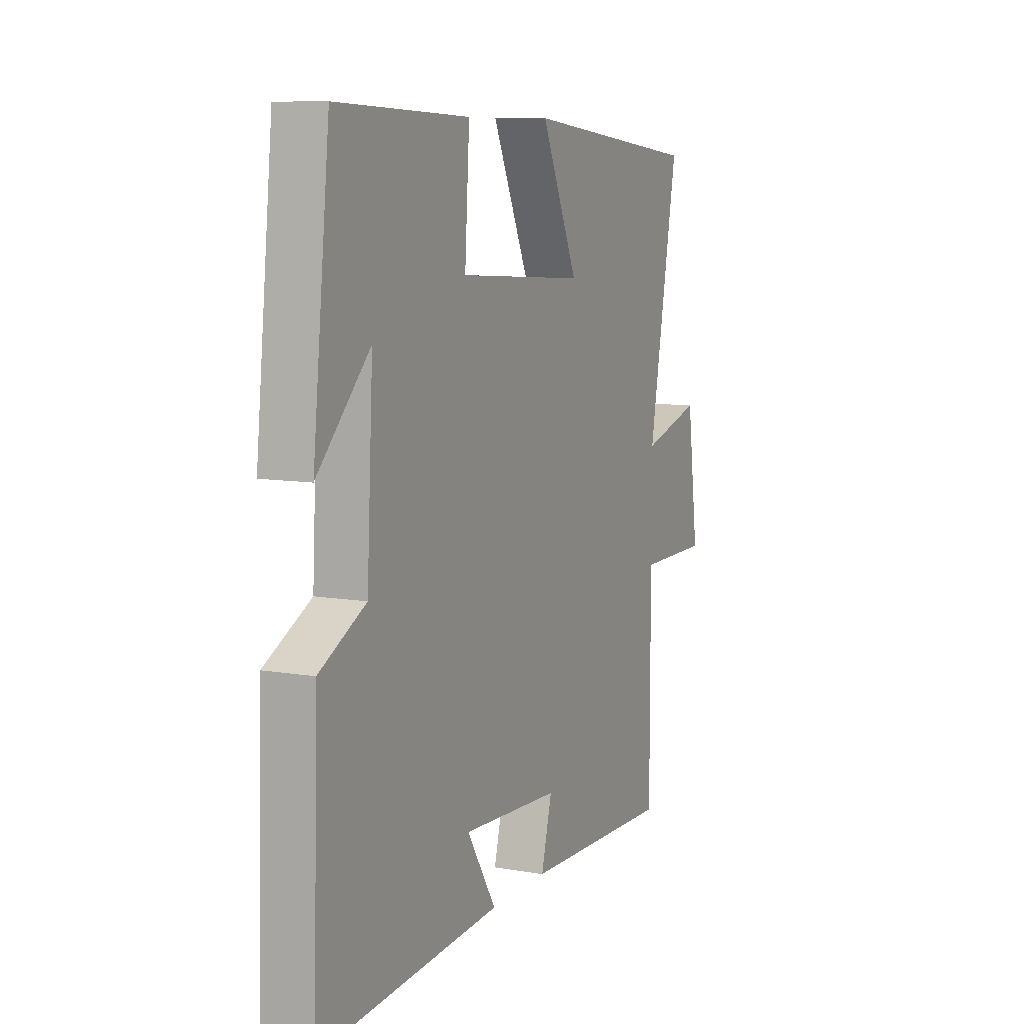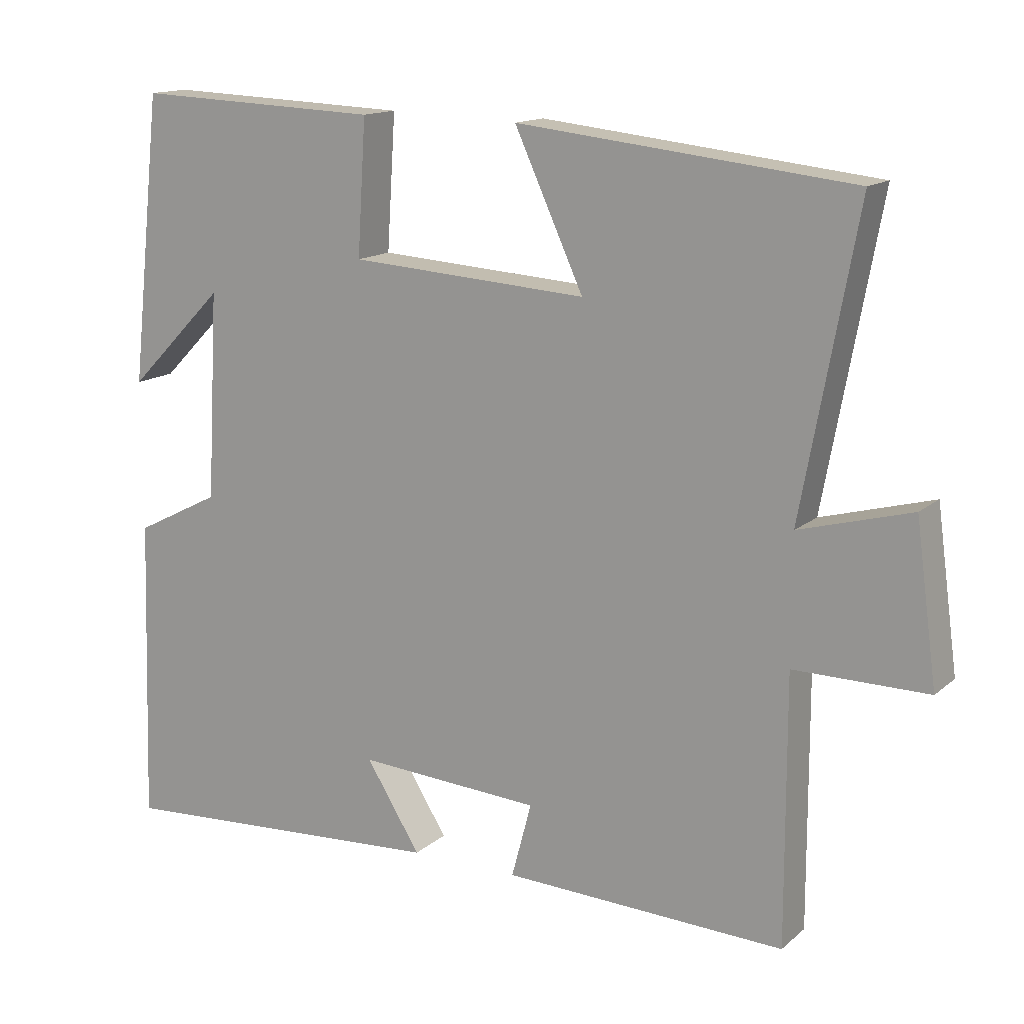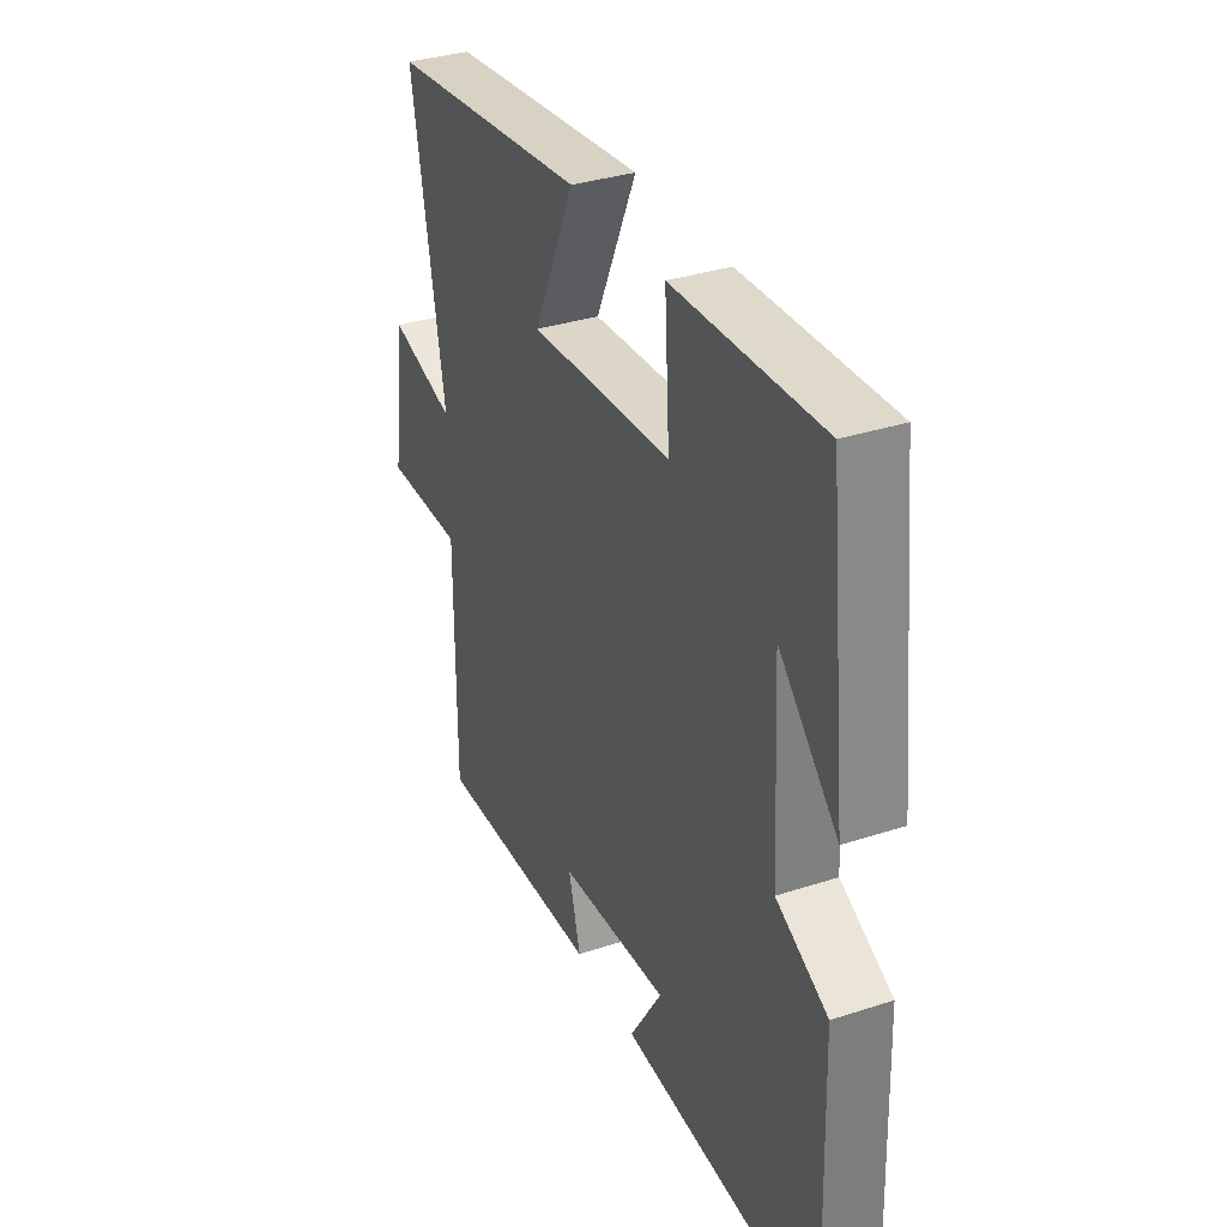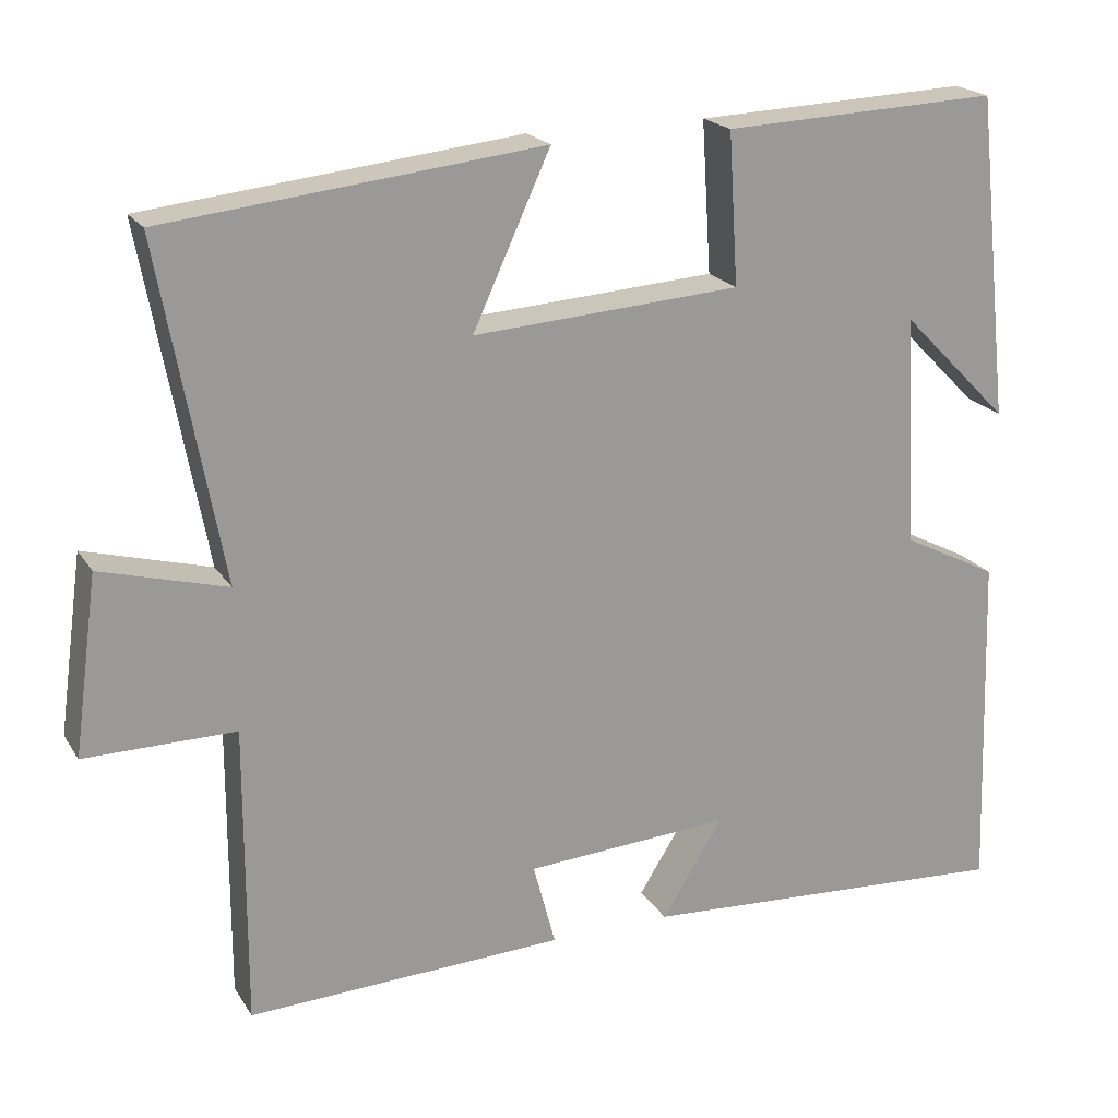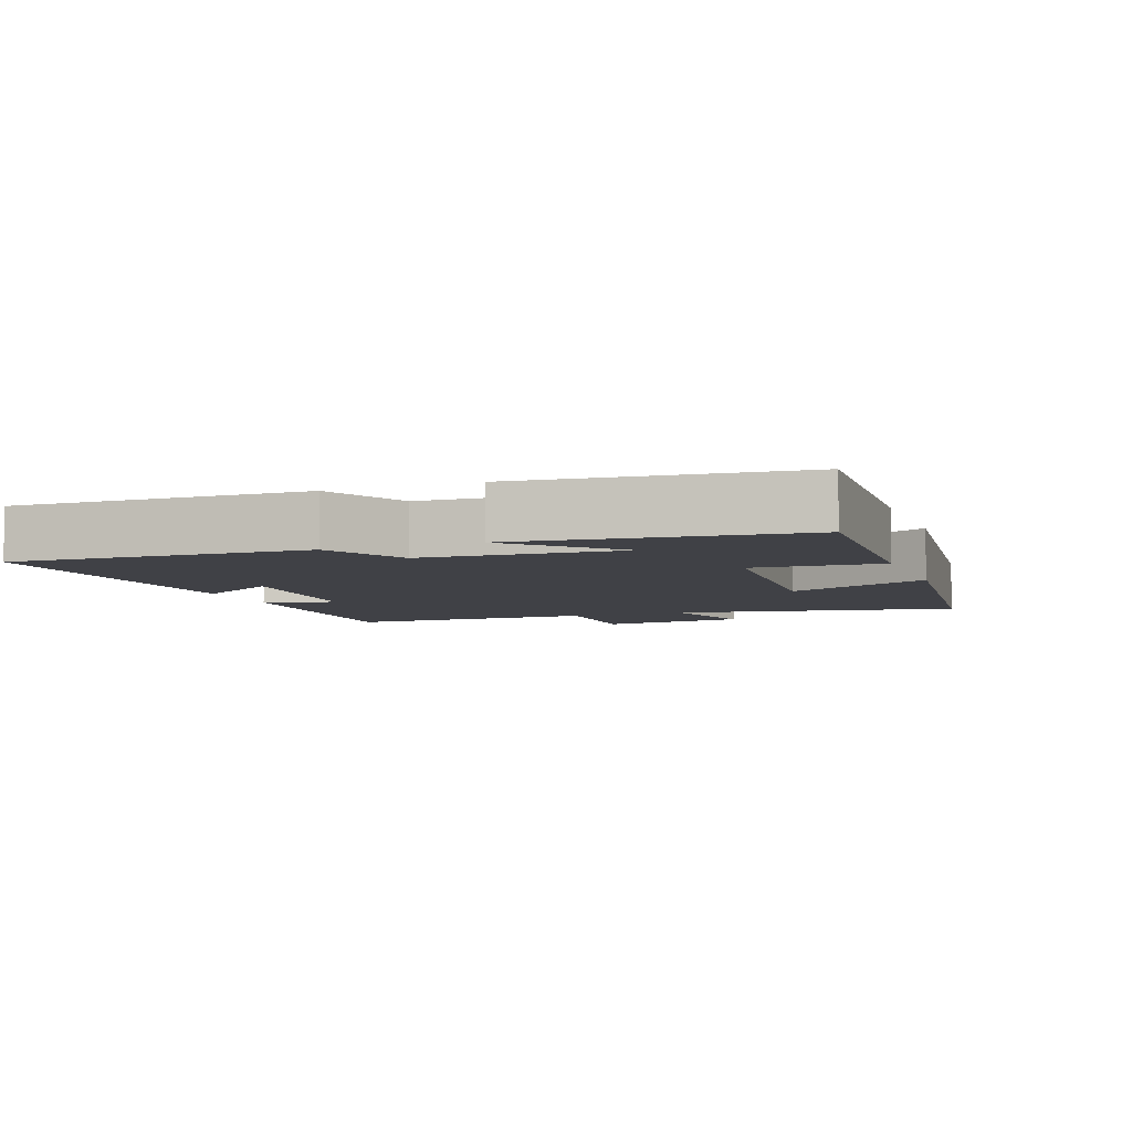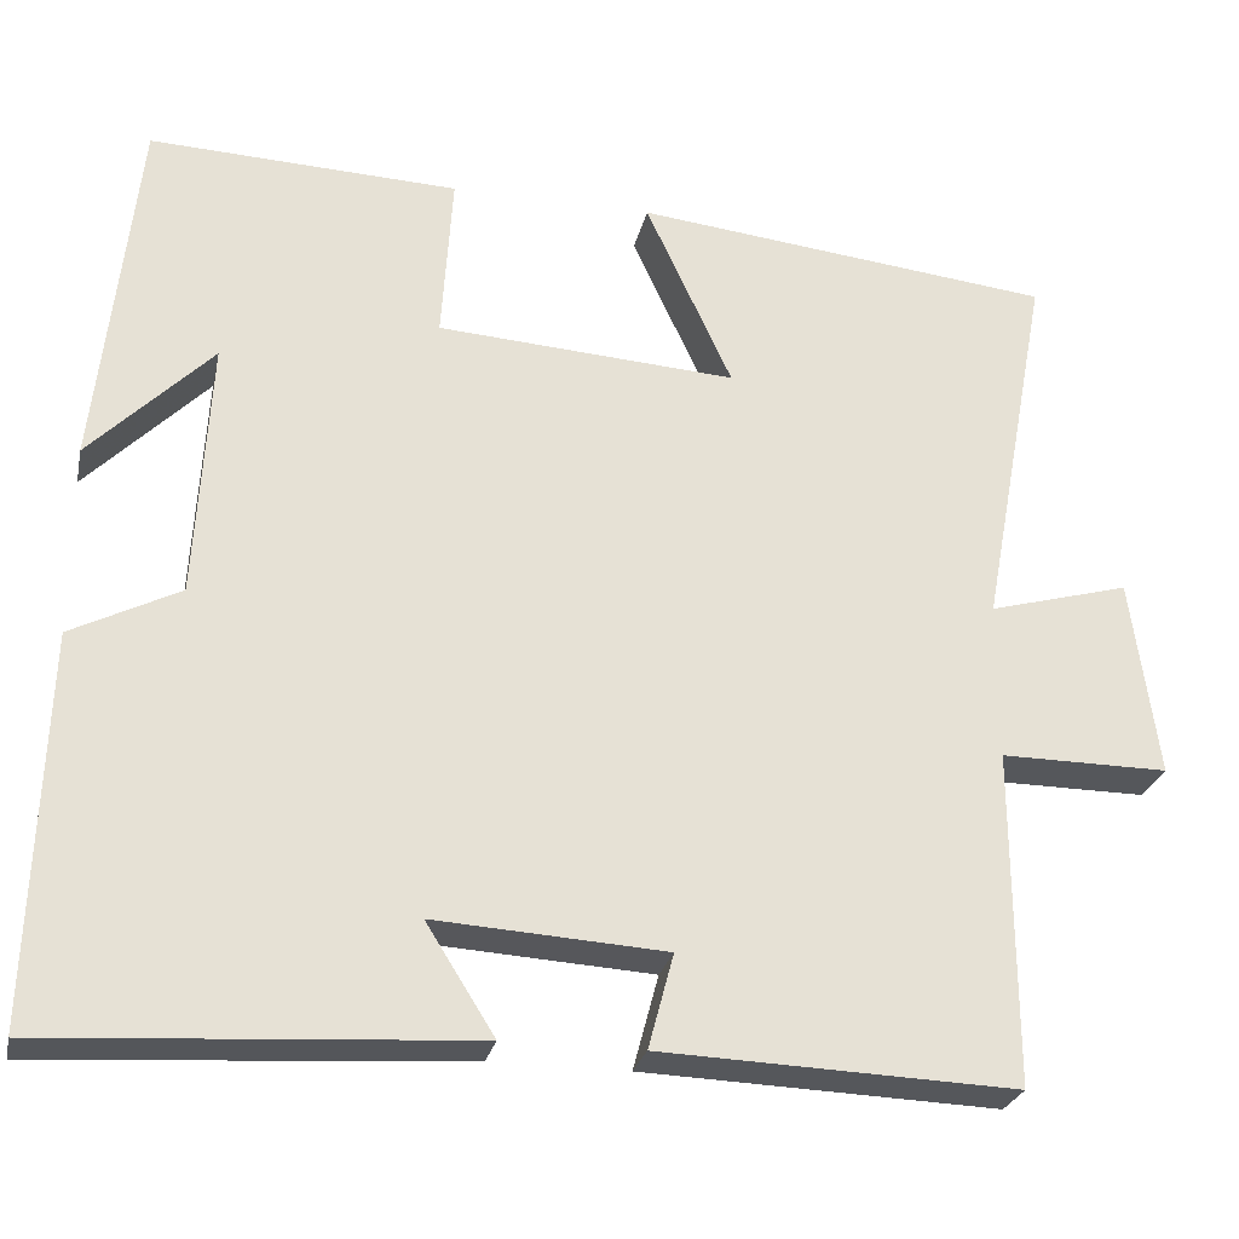
<metadata>
{"format":"obj","ext":"obj","renderer":"f3d","projection":"perspective","resolution":1024,"background":"white","views":[{"elev":9.1,"azim":-65.4,"up":"+Z"},{"elev":14.5,"azim":30.4,"up":"+Z"},{"elev":34.1,"azim":-113.8,"up":"+Z"},{"elev":20.4,"azim":156.5,"up":"+Z"},{"elev":-6.0,"azim":-69.6,"up":"+Y"},{"elev":-26.3,"azim":-12.2,"up":"+Z"}]}
</metadata>
<code>
v 0.577 0.07 0.449
v 0.5 0.07 0.032
v 0.656 0.07 0.075
v 0.686 0.07 -0.145
v 0.5 0.07 -0.144
v 0.501 0.07 -0.515
v 0.107 0.07 -0.5
v 0.135 0.07 -0.395
v -0.121 0.07 -0.379
v -0.045 0.07 -0.5
v -0.514 0.07 -0.529
v -0.5 0.07 -0.1
v -0.38 0.07 -0.039
v -0.364 0.07 0.249
v -0.5 0.07 0.112
v -0.456 0.07 0.514
v -0.113 0.07 0.5
v -0.125 0.07 0.313
v 0.207 0.07 0.291
v 0.111 0.07 0.5
v 0.577 0 0.449
v 0.5 0 0.032
v 0.656 0 0.075
v 0.686 0 -0.145
v 0.5 0 -0.144
v 0.501 0 -0.515
v 0.107 0 -0.5
v 0.135 0 -0.395
v -0.121 0 -0.379
v -0.045 0 -0.5
v -0.514 0 -0.529
v -0.5 0 -0.1
v -0.38 0 -0.039
v -0.364 0 0.249
v -0.5 0 0.112
v -0.456 0 0.514
v -0.113 0 0.5
v -0.125 0 0.313
v 0.207 0 0.291
v 0.111 0 0.5
f 19 20 1 2
f 18 19 2
f 16 17 18
f 14 15 16
f 14 16 18
f 13 14 18 2
f 11 12 13
f 10 11 13
f 9 10 13
f 8 9 13 2
f 5 6 7 8
f 2 3 4 5
f 2 5 8
f 22 21 40 39
f 22 39 38
f 38 37 36
f 36 35 34
f 38 36 34
f 22 38 34 33
f 33 32 31
f 33 31 30
f 33 30 29
f 22 33 29 28
f 28 27 26 25
f 25 24 23 22
f 28 25 22
f 1 21 22 2
f 2 22 23 3
f 3 23 24 4
f 4 24 25 5
f 5 25 26 6
f 6 26 27 7
f 7 27 28 8
f 8 28 29 9
f 9 29 30 10
f 10 30 31 11
f 11 31 32 12
f 12 32 33 13
f 13 33 34 14
f 14 34 35 15
f 15 35 36 16
f 16 36 37 17
f 17 37 38 18
f 18 38 39 19
f 19 39 40 20
f 20 40 21 1

</code>
